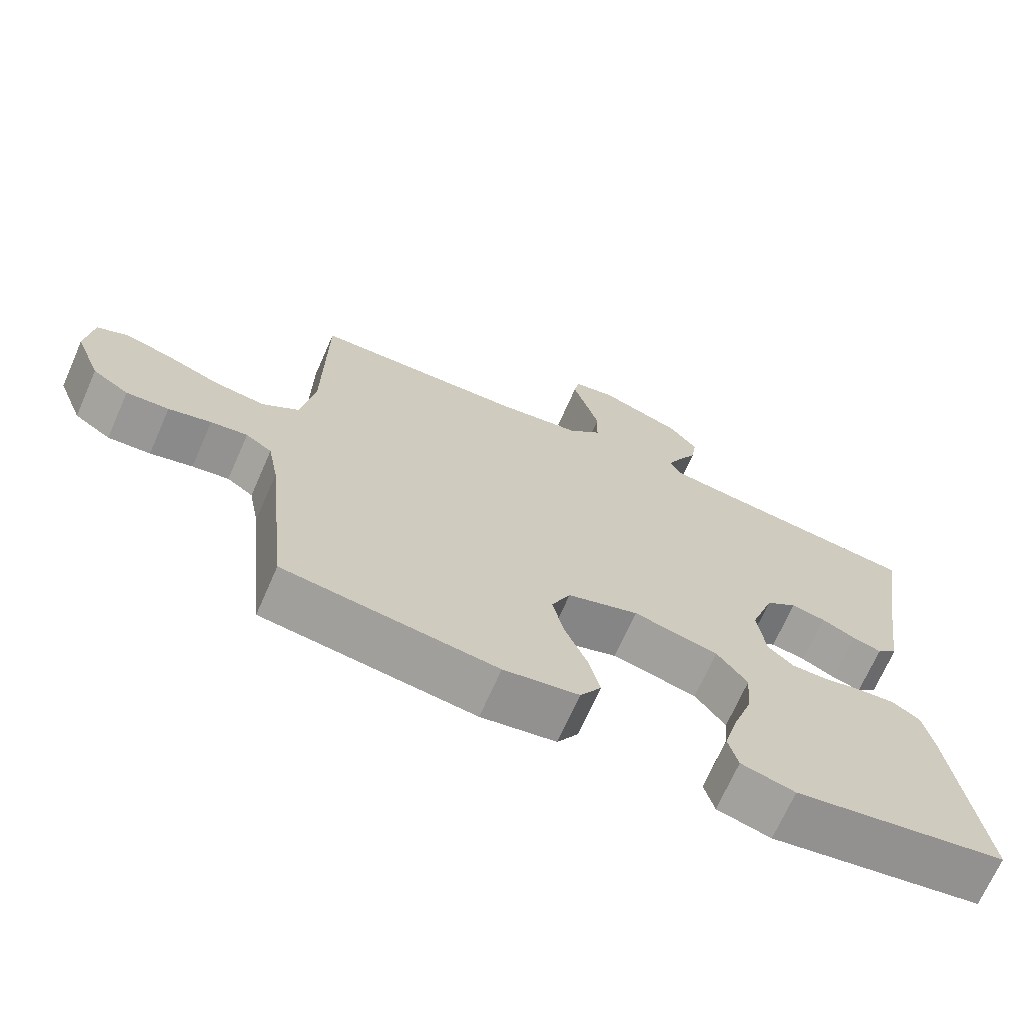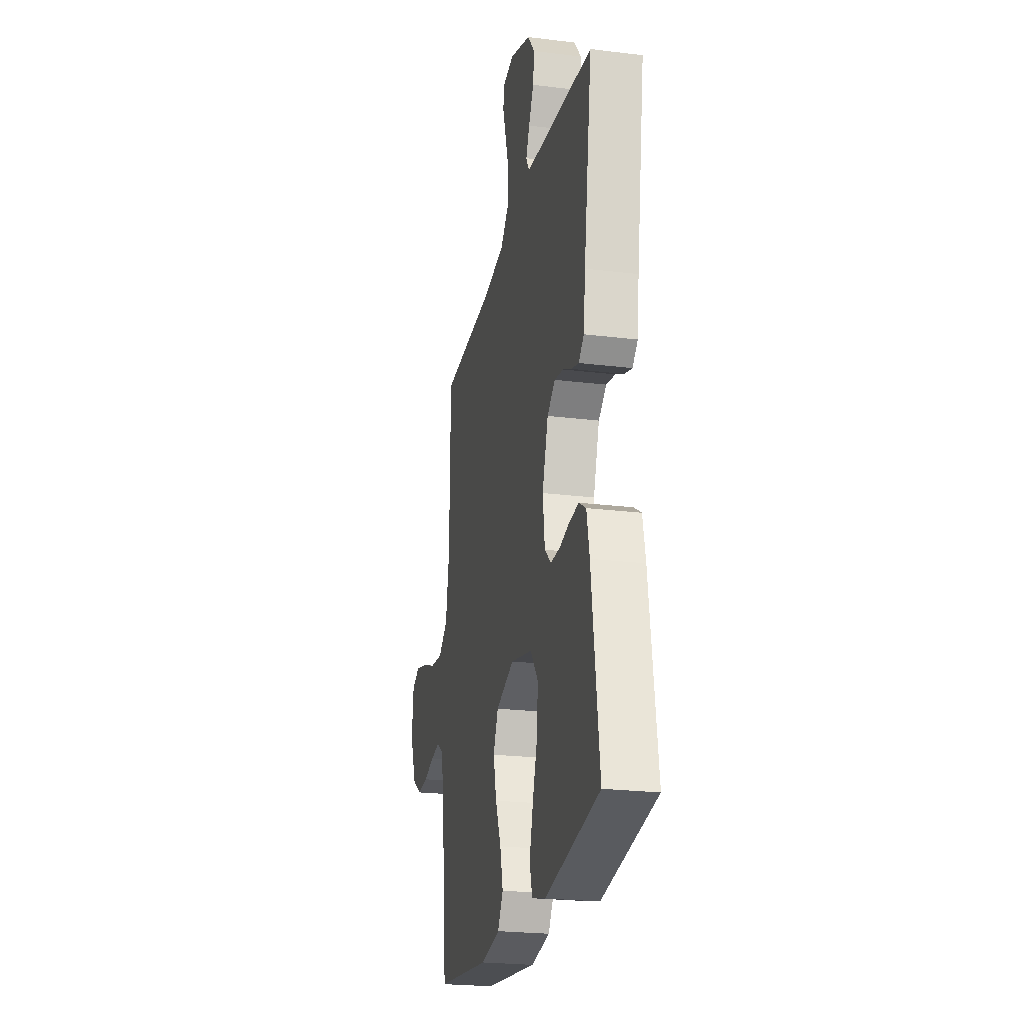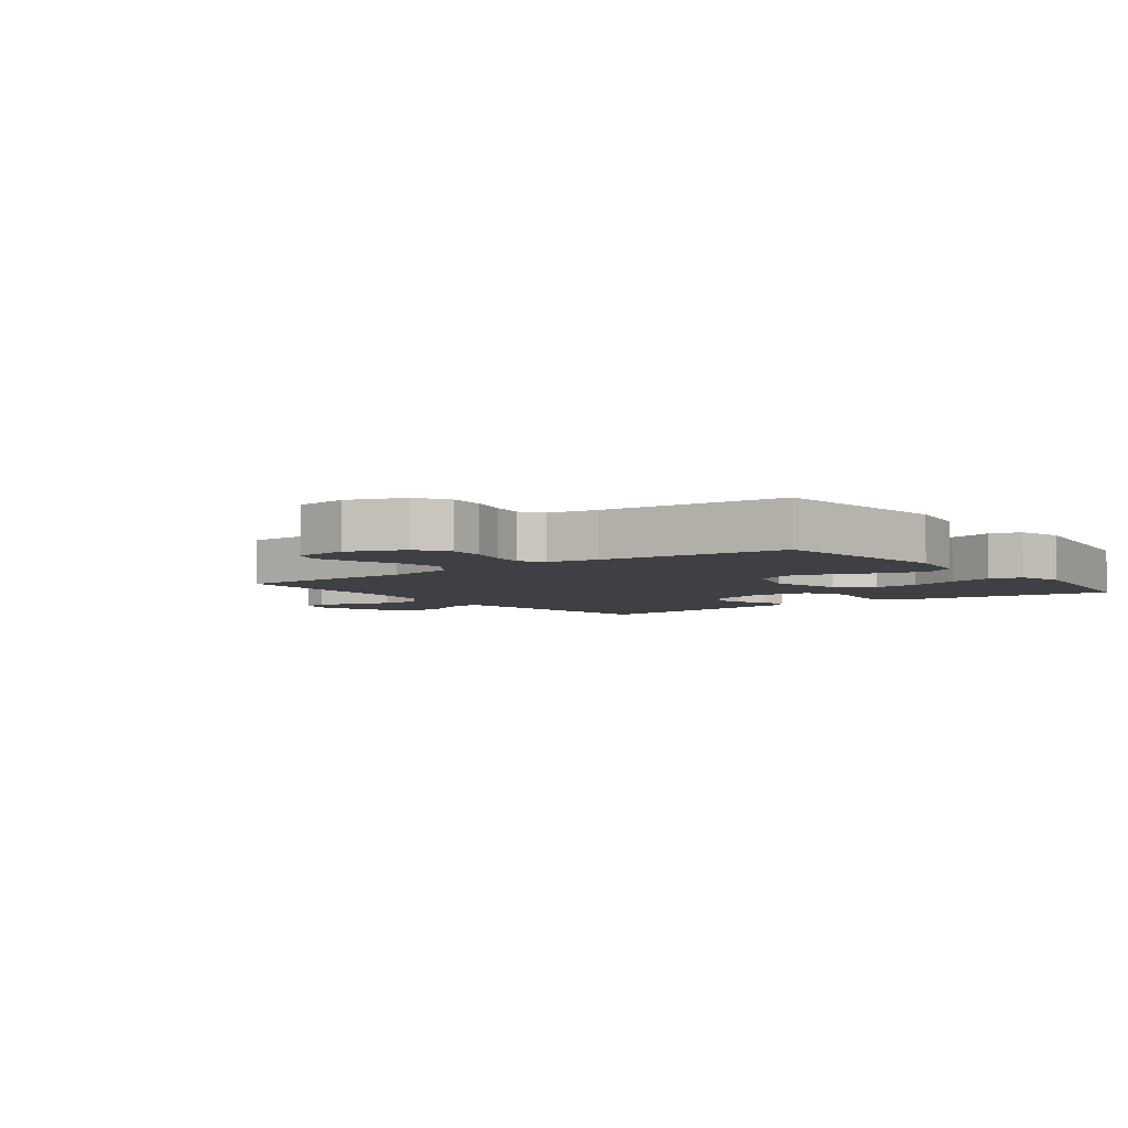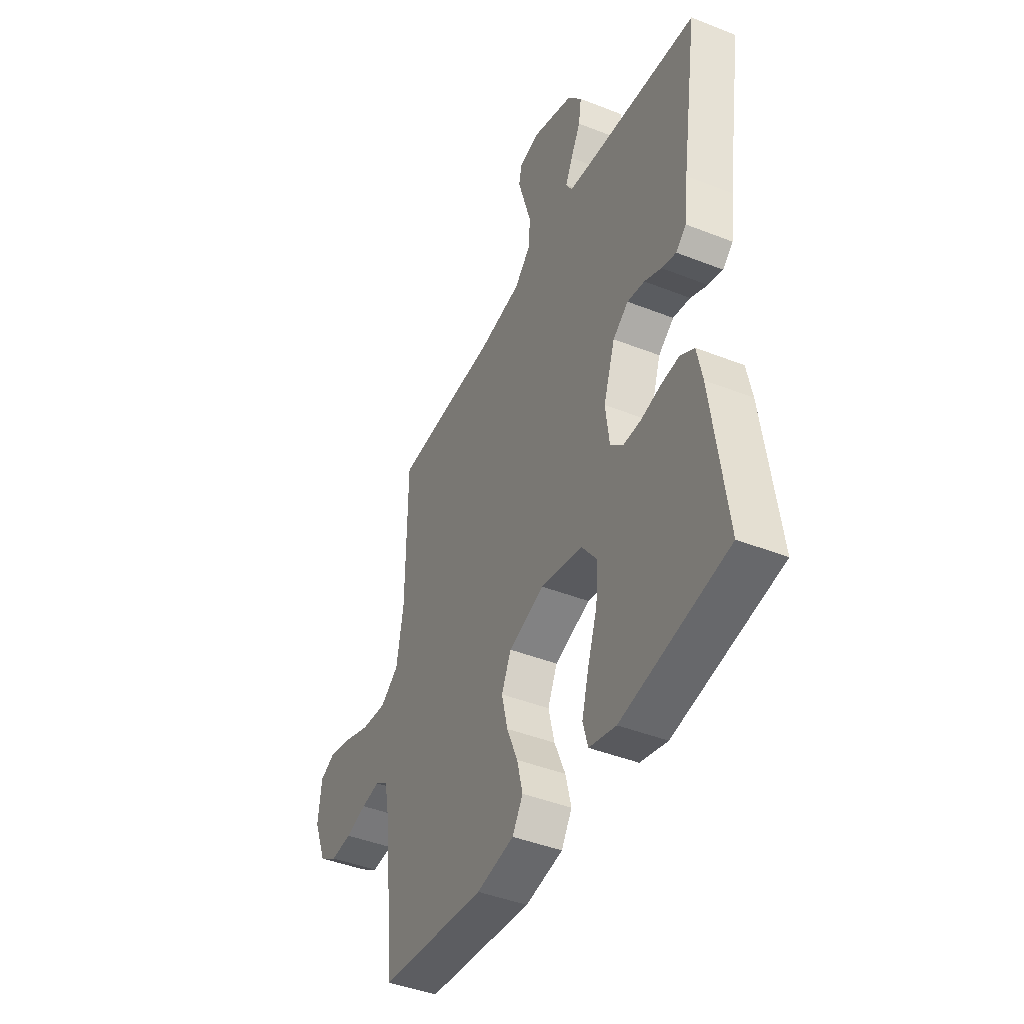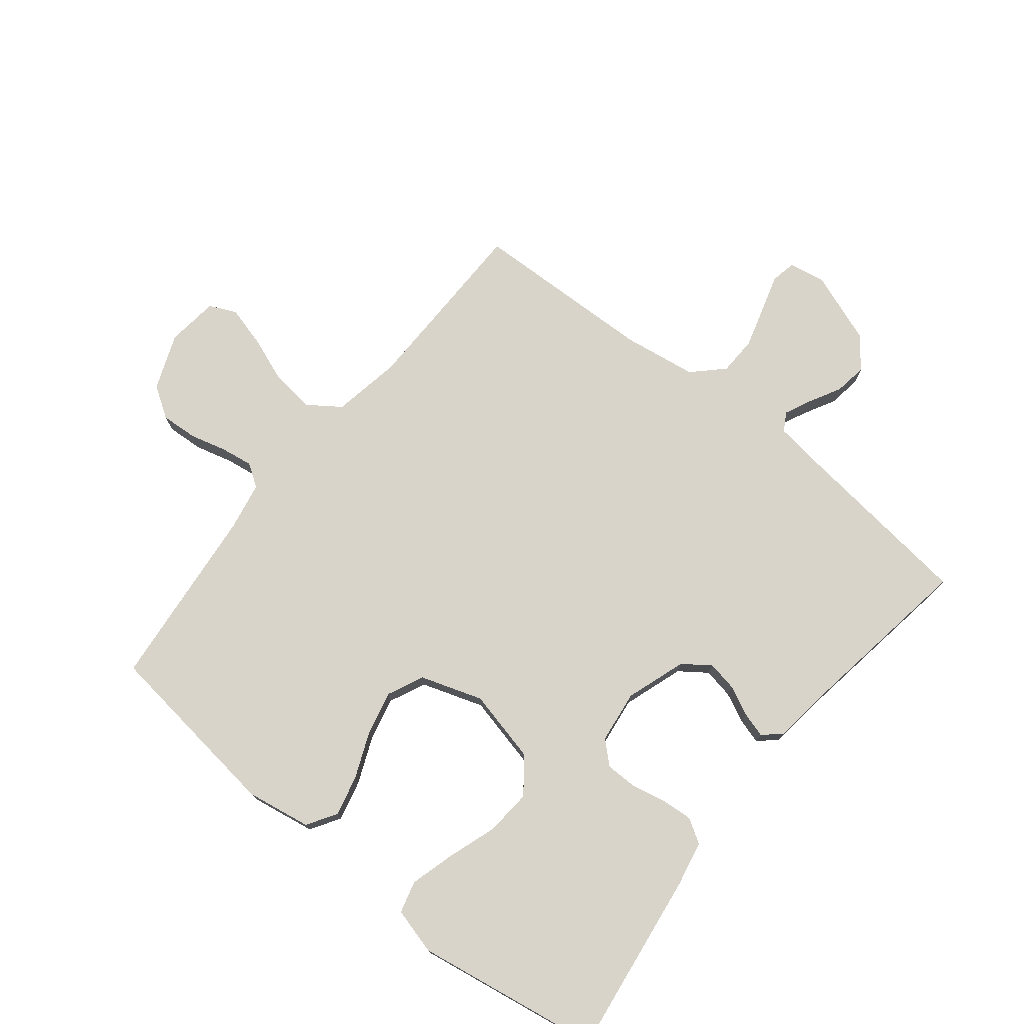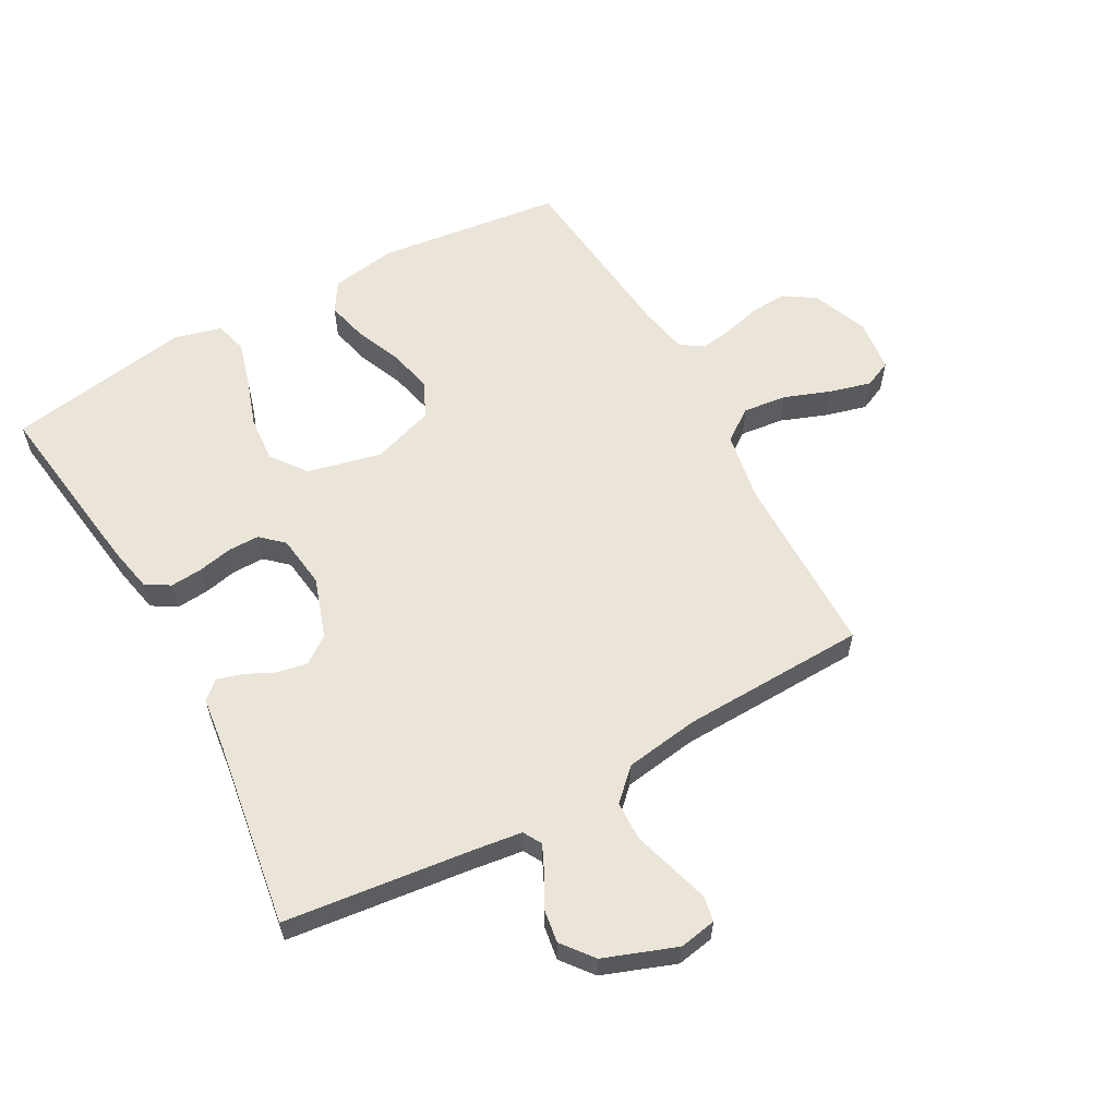
<metadata>
{"format":"obj","ext":"obj","renderer":"f3d","projection":"perspective","resolution":1024,"background":"white","views":[{"elev":-69.6,"azim":156.2,"up":"+Z"},{"elev":-23.6,"azim":-101.7,"up":"+Z"},{"elev":-4.8,"azim":127.3,"up":"+Y"},{"elev":-43.5,"azim":-115.0,"up":"+Z"},{"elev":75.2,"azim":-141.2,"up":"+Y"},{"elev":59.2,"azim":-28.9,"up":"+Y"}]}
</metadata>
<code>
v -0.5 0.07 0.5
v -0.2 0.07 0.535
v -0.118 0.07 0.546
v -0.101 0.07 0.576
v -0.121 0.07 0.619
v -0.149 0.07 0.671
v -0.157 0.07 0.724
v -0.117 0.07 0.775
v 0 0.07 0.818
v 0.06 0.07 0.807
v 0.068 0.07 0.766
v 0.05 0.07 0.706
v 0.03 0.07 0.638
v 0.032 0.07 0.575
v 0.08 0.07 0.528
v 0.2 0.07 0.51
v 0.5 0.07 0.5
v 0.503 0.07 0.2
v 0.523 0.07 0.088
v 0.575 0.07 0.051
v 0.646 0.07 0.059
v 0.721 0.07 0.087
v 0.788 0.07 0.105
v 0.832 0.07 0.085
v 0.842 0.07 0
v 0.806 0.07 -0.091
v 0.755 0.07 -0.124
v 0.695 0.07 -0.12
v 0.635 0.07 -0.104
v 0.583 0.07 -0.096
v 0.546 0.07 -0.121
v 0.531 0.07 -0.2
v 0.5 0.07 -0.5
v 0.2 0.07 -0.537
v 0.094 0.07 -0.519
v 0.064 0.07 -0.471
v 0.08 0.07 -0.405
v 0.111 0.07 -0.331
v 0.128 0.07 -0.259
v 0.101 0.07 -0.2
v 0 0.07 -0.166
v -0.12 0.07 -0.194
v -0.163 0.07 -0.251
v -0.157 0.07 -0.326
v -0.13 0.07 -0.406
v -0.11 0.07 -0.478
v -0.124 0.07 -0.53
v -0.2 0.07 -0.55
v -0.5 0.07 -0.5
v -0.459 0.07 -0.2
v -0.444 0.07 -0.127
v -0.405 0.07 -0.103
v -0.353 0.07 -0.107
v -0.297 0.07 -0.119
v -0.246 0.07 -0.119
v -0.21 0.07 -0.086
v -0.199 0.07 0
v -0.232 0.07 0.098
v -0.276 0.07 0.13
v -0.325 0.07 0.121
v -0.373 0.07 0.098
v -0.414 0.07 0.086
v -0.443 0.07 0.112
v -0.454 0.07 0.2
v -0.5 0 0.5
v -0.2 0 0.535
v -0.118 0 0.546
v -0.101 0 0.576
v -0.121 0 0.619
v -0.149 0 0.671
v -0.157 0 0.724
v -0.117 0 0.775
v 0 0 0.818
v 0.06 0 0.807
v 0.068 0 0.766
v 0.05 0 0.706
v 0.03 0 0.638
v 0.032 0 0.575
v 0.08 0 0.528
v 0.2 0 0.51
v 0.5 0 0.5
v 0.503 0 0.2
v 0.523 0 0.088
v 0.575 0 0.051
v 0.646 0 0.059
v 0.721 0 0.087
v 0.788 0 0.105
v 0.832 0 0.085
v 0.842 0 0
v 0.806 0 -0.091
v 0.755 0 -0.124
v 0.695 0 -0.12
v 0.635 0 -0.104
v 0.583 0 -0.096
v 0.546 0 -0.121
v 0.531 0 -0.2
v 0.5 0 -0.5
v 0.2 0 -0.537
v 0.094 0 -0.519
v 0.064 0 -0.471
v 0.08 0 -0.405
v 0.111 0 -0.331
v 0.128 0 -0.259
v 0.101 0 -0.2
v 0 0 -0.166
v -0.12 0 -0.194
v -0.163 0 -0.251
v -0.157 0 -0.326
v -0.13 0 -0.406
v -0.11 0 -0.478
v -0.124 0 -0.53
v -0.2 0 -0.55
v -0.5 0 -0.5
v -0.459 0 -0.2
v -0.444 0 -0.127
v -0.405 0 -0.103
v -0.353 0 -0.107
v -0.297 0 -0.119
v -0.246 0 -0.119
v -0.21 0 -0.086
v -0.199 0 0
v -0.232 0 0.098
v -0.276 0 0.13
v -0.325 0 0.121
v -0.373 0 0.098
v -0.414 0 0.086
v -0.443 0 0.112
v -0.454 0 0.2
f 62 63 64
f 61 62 64
f 60 61 64
f 64 1 2
f 60 64 2
f 59 60 2
f 58 59 2 3
f 57 58 3 4
f 56 57 4
f 52 53 54
f 51 52 54
f 50 51 54
f 49 50 54
f 48 49 54
f 47 48 54
f 46 47 54
f 45 46 54
f 44 45 54
f 43 44 54 55
f 42 43 55 56
f 36 37 38
f 35 36 38
f 34 35 38
f 33 34 38
f 32 33 38
f 31 32 38 39
f 30 31 39 40
f 27 28 29
f 26 27 29
f 25 26 29
f 24 25 29
f 23 24 29
f 22 23 29
f 21 22 29
f 20 21 29 30
f 30 40 41
f 20 30 41
f 19 20 41
f 16 17 18
f 41 42 56
f 19 41 56
f 18 19 56
f 16 18 56
f 15 16 56
f 10 11 12
f 9 10 12
f 8 9 12
f 7 8 12
f 6 7 12
f 5 6 12
f 4 5 12 13
f 14 15 56 4
f 4 13 14
f 128 127 126
f 128 126 125
f 128 125 124
f 66 65 128
f 66 128 124
f 66 124 123
f 67 66 123 122
f 68 67 122 121
f 68 121 120
f 118 117 116
f 118 116 115
f 118 115 114
f 118 114 113
f 118 113 112
f 118 112 111
f 118 111 110
f 118 110 109
f 118 109 108
f 119 118 108 107
f 120 119 107 106
f 102 101 100
f 102 100 99
f 102 99 98
f 102 98 97
f 102 97 96
f 103 102 96 95
f 104 103 95 94
f 93 92 91
f 93 91 90
f 93 90 89
f 93 89 88
f 93 88 87
f 93 87 86
f 93 86 85
f 94 93 85 84
f 105 104 94
f 105 94 84
f 105 84 83
f 82 81 80
f 120 106 105
f 120 105 83
f 120 83 82
f 120 82 80
f 120 80 79
f 76 75 74
f 76 74 73
f 76 73 72
f 76 72 71
f 76 71 70
f 76 70 69
f 77 76 69 68
f 68 120 79 78
f 78 77 68
f 1 65 66 2
f 2 66 67 3
f 3 67 68 4
f 4 68 69 5
f 5 69 70 6
f 6 70 71 7
f 7 71 72 8
f 8 72 73 9
f 9 73 74 10
f 10 74 75 11
f 11 75 76 12
f 12 76 77 13
f 13 77 78 14
f 14 78 79 15
f 15 79 80 16
f 16 80 81 17
f 17 81 82 18
f 18 82 83 19
f 19 83 84 20
f 20 84 85 21
f 21 85 86 22
f 22 86 87 23
f 23 87 88 24
f 24 88 89 25
f 25 89 90 26
f 26 90 91 27
f 27 91 92 28
f 28 92 93 29
f 29 93 94 30
f 30 94 95 31
f 31 95 96 32
f 32 96 97 33
f 33 97 98 34
f 34 98 99 35
f 35 99 100 36
f 36 100 101 37
f 37 101 102 38
f 38 102 103 39
f 39 103 104 40
f 40 104 105 41
f 41 105 106 42
f 42 106 107 43
f 43 107 108 44
f 44 108 109 45
f 45 109 110 46
f 46 110 111 47
f 47 111 112 48
f 48 112 113 49
f 49 113 114 50
f 50 114 115 51
f 51 115 116 52
f 52 116 117 53
f 53 117 118 54
f 54 118 119 55
f 55 119 120 56
f 56 120 121 57
f 57 121 122 58
f 58 122 123 59
f 59 123 124 60
f 60 124 125 61
f 61 125 126 62
f 62 126 127 63
f 63 127 128 64
f 64 128 65 1

</code>
